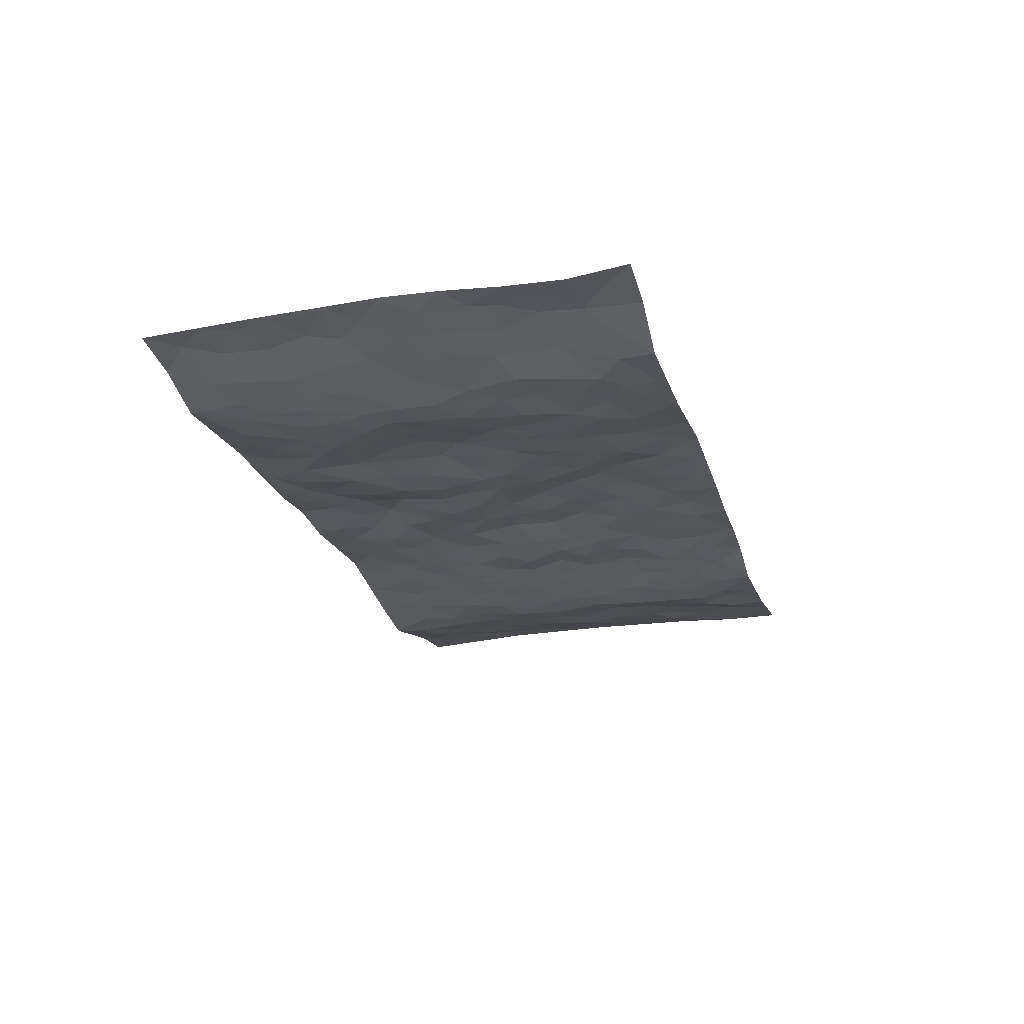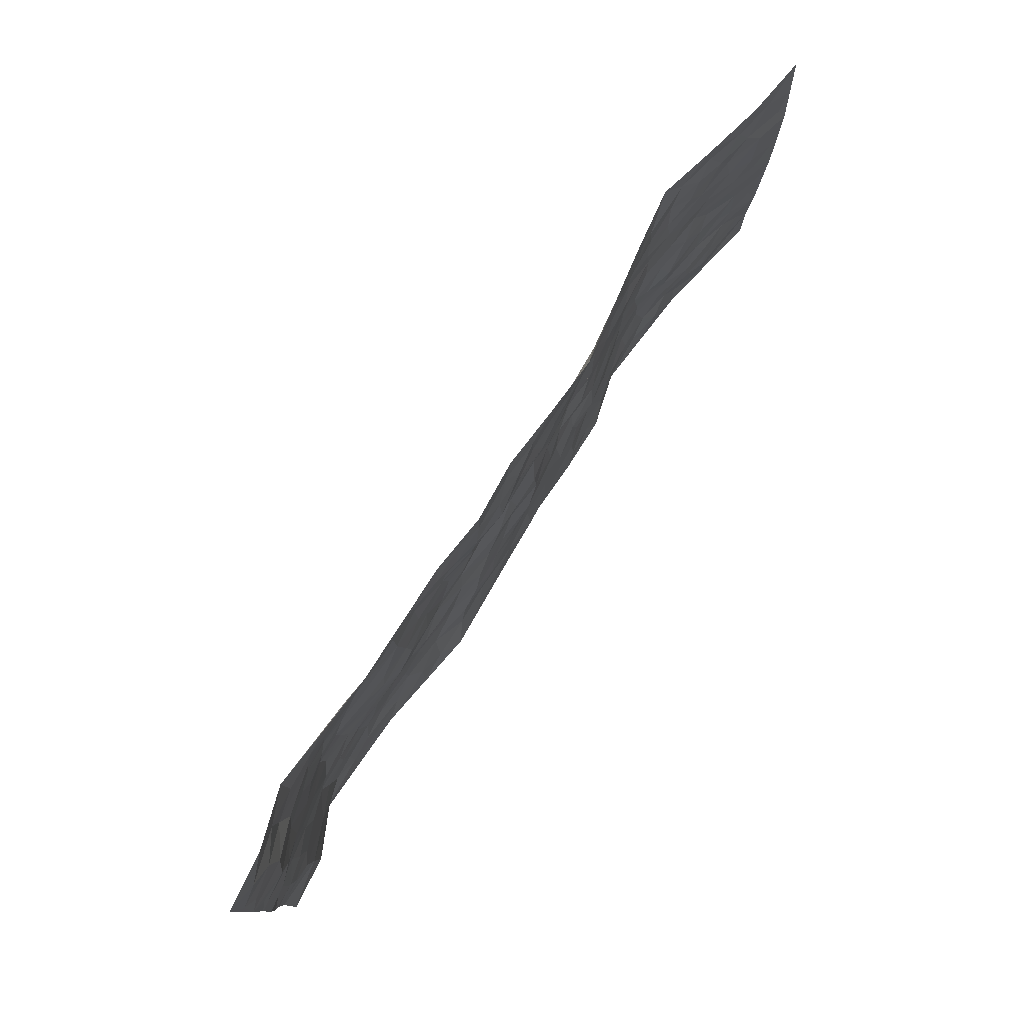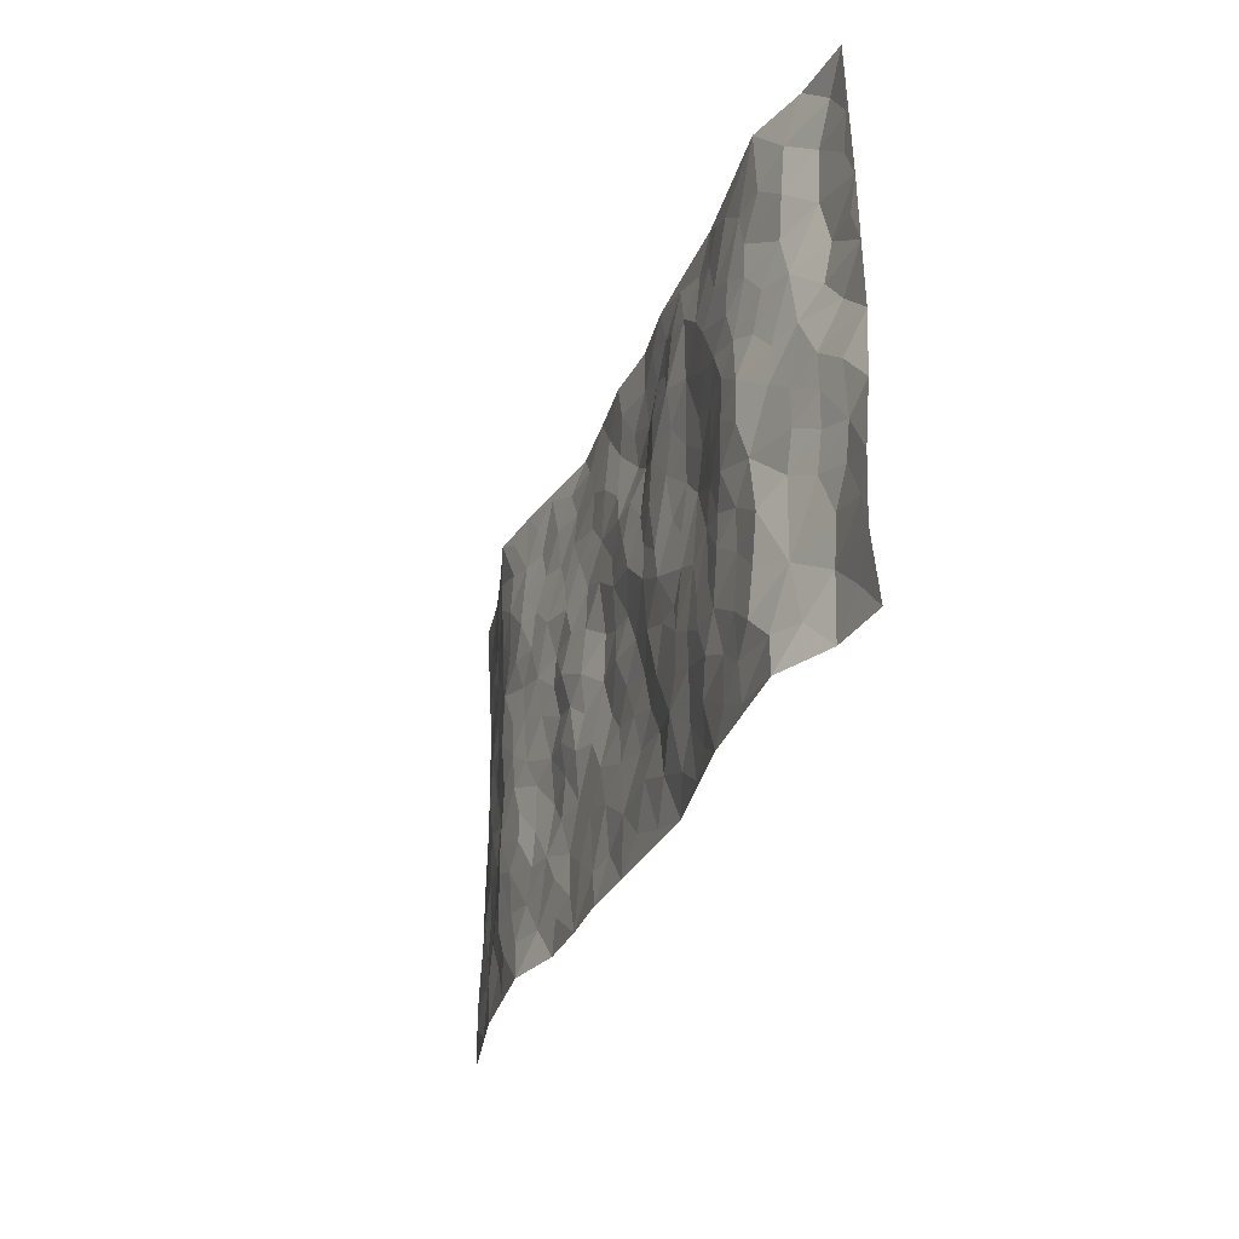
<metadata>
{"format":"obj","ext":"obj","renderer":"f3d","projection":"perspective","resolution":1024,"background":"white","views":[{"elev":-23.6,"azim":-74.5,"up":"+Z"},{"elev":79.3,"azim":-56.9,"up":"+Y"},{"elev":-29.8,"azim":-109.0,"up":"+Y"}]}
</metadata>
<code>
v -0.9721 0.001814 0.04707
v -0.9793 0.9965 0.03354
v 0.9768 0.002081 0.0418
v 0.9782 0.9999 0.03898
v -0.797 0.3933 0.002917
v -0.9744 0.5003 0.05112
v -0.8552 0.3589 0.02402
v -0.001081 0.001447 0.01178
v -0.9759 0.2511 0.03577
v -0.9189 0.3389 0.03863
v -0.7377 0.004298 -0.01858
v -0.9744 0.126 0.03218
v -0.7144 0.2939 -0.02396
v -0.8495 0.00312 0.03341
v -0.838 0.2897 0.02255
v -0.4927 0.003092 -0.009737
v -0.954 0.1888 0.03397
v -0.2946 0.167 -0.00796
v -0.7767 0.3229 0.001205
v -0.8569 0.1218 0.03371
v -0.9175 0.06481 0.04018
v -0.7941 0.0662 0.008226
v -0.6751 0.1283 -0.02565
v -0.7261 0.07712 -0.01483
v -0.8693 0.2086 0.03352
v -0.9064 0.2712 0.03719
v -0.7682 0.1789 0.003412
v -0.6952 0.2109 -0.02395
v -0.8629 0.4889 0.0196
v -0.976 0.376 0.04557
v -0.7391 0.9977 -0.01825
v -0.5381 0.2235 -0.02507
v 0.2616 0.1582 0.004691
v -0.9745 0.7481 0.04541
v -0.3683 0.3936 -0.01179
v -0.784 0.7527 0.002075
v -0.8029 0.8307 -0.00029
v -0.5833 0.4429 -0.02639
v -0.6027 0.606 -0.02838
v -0.4927 0.9965 0.002912
v -0.9513 0.6861 0.04485
v -0.6648 0.5628 -0.02984
v -0.3925 0.7531 -0.008252
v -0.5109 0.2809 -0.02154
v -0.4608 0.2261 -0.02134
v -0.4964 0.163 -0.02392
v -0.4507 0.6366 -0.008889
v -0.3681 0.5597 0.000276
v 0.165 0.4732 -0.008013
v -0.3346 0.2215 -0.0122
v -0.2105 0.6096 -0.01007
v -0.3769 0.6289 -0.00452
v -0.3051 0.0585 0.00801
v -0.6303 0.7107 -0.02861
v -0.3963 0.1952 -0.01305
v -0.8665 0.6175 0.03584
v -0.03791 0.3477 0.008762
v 0.058 0.3391 0.0154
v 0.2985 0.4513 -0.004736
v -0.09478 0.5504 -0.008577
v -0.1653 0.5548 -0.004178
v 0.09268 0.6292 0.00197
v -0.635 0.3469 -0.02339
v -0.7491 0.5741 -0.004285
v -0.9475 0.8091 0.04215
v -0.5614 0.1308 -0.01912
v -0.3708 0.0136 0.006996
v -0.7952 0.4667 0.004265
v -0.6191 0.1737 -0.02472
v -0.6167 0.02017 -0.01499
v -0.2491 0.003507 0.02585
v -0.6176 0.09007 -0.01909
v -0.5487 0.05477 -0.01562
v -0.4341 0.03877 -0.003002
v -0.4529 0.1052 -0.01217
v -0.8854 0.6855 0.04306
v -0.9688 0.8725 0.03934
v -0.7369 0.5094 -0.005866
v -0.001067 0.9951 0.005909
v -0.8038 0.6751 0.006508
v -0.5634 0.3159 -0.0273
v -0.5145 0.4617 -0.01656
v 0.006833 0.5703 -0.0004464
v -0.04962 0.4826 0.007684
v 0.003768 0.4191 0.003388
v -0.1259 0.1282 0.008933
v -0.5716 0.6702 -0.02789
v -0.909 0.5618 0.04596
v -0.7346 0.6911 -0.01087
v -0.45 0.2978 -0.01812
v -0.6334 0.2685 -0.02253
v -0.5034 0.6883 -0.02012
v -0.1729 0.4841 -0.008477
v -0.2628 0.4357 -0.01491
v -0.65 0.6494 -0.02603
v -0.01155 0.1168 0.01182
v -0.4174 0.5104 0.0002227
v -0.3438 0.2888 -0.01428
v -0.2408 0.5032 -0.01191
v -0.1802 0.3815 -0.004127
v -0.9738 0.6239 0.04849
v -0.7073 0.623 -0.01588
v -0.8115 0.5796 0.01401
v -0.3648 0.1115 0.0003831
v -0.5236 0.5335 -0.0176
v -0.6849 0.4067 -0.01994
v -0.1305 0.3241 0.009191
v -0.1505 0.2495 0.01224
v -0.5203 0.6118 -0.01676
v 0.1092 0.7272 0.01181
v -0.00382 0.2144 0.009348
v -0.07326 0.2728 0.009863
v 0.004843 0.2879 0.01123
v -0.4306 0.3646 -0.01521
v -0.1985 0.1842 0.01028
v -0.6567 0.4882 -0.02849
v -0.5582 0.3819 -0.02286
v -0.4938 0.3923 -0.01577
v -0.3082 0.5238 -0.003756
v -0.2592 0.3503 -0.005344
v -0.3565 0.4673 -0.006814
v -0.2263 0.2707 -0.004956
v -0.09083 0.411 0.007658
v -0.5968 0.5319 -0.0294
v -0.09305 0.1981 0.01505
v -0.216 0.09379 0.01045
v -0.3998 0.259 -0.01553
v -0.9256 0.4384 0.03105
v -0.8659 0.4215 0.01961
v 0.09315 0.4223 0.01175
v 0.2095 0.2382 0.004024
v 0.08325 0.5164 0.01139
v 0.01981 0.4874 0.008676
v 0.1671 0.3928 0.0007549
v 0.7938 0.4971 0.003386
v 0.2204 0.4336 -0.01084
v 0.2677 0.3139 -0.002728
v 0.1609 0.5662 -0.001081
v 0.1226 0.9965 0.01632
v -0.2938 0.6189 -0.009076
v 0.427 0.8788 -0.006224
v 0.4916 0.9979 -0.01802
v -0.2146 0.7794 -0.005529
v -0.05917 0.8609 0.01782
v -0.3226 0.3489 -0.008362
v -0.4614 0.5661 -0.007481
v -0.07576 0.05294 0.01376
v -0.1609 0.02304 0.01934
v 0.1229 0.002298 0.005372
v 0.01311 0.8573 0.01589
v -0.0167 0.6986 0.001656
v 0.4235 0.1976 -0.0164
v 0.3437 0.2904 0.001365
v 0.595 0.5268 -0.0315
v 0.5276 0.5473 -0.02986
v 0.4575 0.1364 -0.01601
v 0.5247 0.2283 -0.02976
v 0.4169 0.3624 -0.012
v 0.02286 0.6396 0.002368
v -0.05912 0.6265 -0.005247
v -0.1477 0.7275 0.007263
v -0.08692 0.6921 -0.0003615
v -0.06079 0.7878 0.02454
v -0.1365 0.6315 0.0005539
v 0.02071 0.7725 0.01218
v 0.2472 0.9956 0.02409
v -0.01973 0.9231 0.007116
v -0.2711 0.8439 -0.001385
v -0.2014 0.8771 0.0113
v -0.3172 0.7796 -0.01513
v -0.2463 0.9956 0.001715
v -0.2282 0.6949 -0.01087
v -0.319 0.6993 -0.008758
v -0.1417 0.8264 0.01709
v -0.1237 0.995 0.01487
v 0.2191 0.7443 0.004219
v 0.1749 0.6655 0.006564
v 0.3287 0.5946 -0.004537
v 0.262 0.5227 -0.01566
v 0.2672 0.6648 -0.006059
v 0.4263 0.7435 -0.01791
v 0.3569 0.6824 -0.01622
v 0.2873 0.7319 -0.002901
v 0.06813 0.9265 0.0127
v 0.07878 0.8209 0.007219
v 0.1459 0.856 0.008543
v 0.2518 0.8713 0.009783
v 0.3237 0.7918 0.0004504
v 0.233 0.5946 -0.006634
v -0.8788 0.8674 0.03299
v -0.6858 0.8163 -0.01687
v -0.8645 0.7747 0.0354
v -0.8573 0.9978 0.01795
v -0.9201 0.9392 0.03705
v -0.8132 0.9207 0.002798
v -0.7373 0.8847 -0.01191
v -0.6091 0.9288 -0.01659
v -0.666 0.8854 -0.01624
v -0.6909 0.7458 -0.01989
v -0.5635 0.814 -0.02128
v -0.6253 0.7811 -0.02369
v -0.5146 0.8998 -0.01007
v -0.3939 0.8768 -0.01001
v -0.5487 0.9592 -0.008263
v -0.4675 0.8153 -0.01763
v -0.4459 0.934 0.0005839
v -0.3478 0.9704 0.001453
v -0.5144 0.7603 -0.0238
v -0.3224 0.8994 -0.005864
v -0.2609 0.9278 0.006043
v 0.157 0.7831 0.009931
v 0.256 0.8025 0.005017
v 0.1892 0.9313 0.01421
v 0.3953 0.8109 -0.007383
v 0.3389 0.8792 -0.001717
v 0.3834 0.981 -0.000601
v 0.2905 0.9357 0.009495
v 0.4436 0.947 -0.01119
v 0.3822 0.4934 -0.01568
v 0.3273 0.5287 -0.009147
v 0.4865 0.6043 -0.02241
v 0.434 0.6641 -0.02318
v 0.4079 0.5879 -0.01711
v 0.3544 0.1911 -0.009762
v 0.4833 0.3355 -0.02627
v 0.4617 0.5228 -0.02449
v 0.3489 0.3885 -0.005831
v -0.1256 0.9112 0.01466
v -0.1851 0.9546 0.007861
v 0.3217 0.1339 -0.004852
v 0.6126 0.01544 -0.01421
v 0.2016 0.3332 -0.005531
v 0.2725 0.3849 -0.01087
v 0.5862 0.2485 -0.03204
v 0.7349 0.9993 -0.004982
v 0.9754 0.2502 0.048
v 0.494 0.8117 -0.02386
v 0.7199 0.4881 -0.003755
v 0.4902 0.7466 -0.02898
v 0.9763 0.4997 0.05328
v 0.6701 0.2949 -0.01236
v 0.5115 0.4686 -0.03236
v 0.7781 0.3114 0.00464
v 0.5639 0.4164 -0.03309
v 0.4901 0.003197 -0.02395
v 0.08992 0.2518 0.004761
v 0.5066 0.07823 -0.02166
v 0.1348 0.3188 0.003408
v 0.4189 0.2677 -0.01257
v 0.8729 0.2653 0.02258
v 0.6438 0.4624 -0.01875
v 0.5797 0.08299 -0.02234
v 0.4509 0.4265 -0.02418
v 0.6096 0.3725 -0.02495
v 0.2881 0.2333 -0.00287
v 0.4798 0.2725 -0.02734
v 0.2662 0.07934 0.007883
v 0.3708 0.003991 0.008453
v 0.247 0.002607 0.009802
v 0.2022 0.1149 0.005585
v 0.06772 0.1692 0.006414
v 0.1454 0.1896 0.005098
v 0.6148 0.1481 -0.02353
v 0.7776 0.4234 0.005153
v 0.7474 0.2218 0.00609
v 0.6519 0.08171 -0.009679
v 0.6692 0.3854 -0.006181
v 0.7184 0.34 -0.00303
v 0.8848 0.3263 0.02673
v 0.7487 0.568 -0.006766
v 0.6936 0.1464 -0.0109
v 0.7629 0.1504 0.007266
v 0.8403 0.3678 0.01602
v 0.9406 0.3495 0.03951
v 0.886 0.4387 0.02701
v 0.5848 0.3138 -0.03228
v 0.8189 0.1063 0.01928
v 0.3347 0.06459 0.002861
v 0.4134 0.07034 -0.006255
v 0.07102 0.07753 0.01526
v 0.1432 0.07234 0.009072
v 0.9765 0.7506 0.05199
v 0.7334 0.07986 -0.006875
v 0.6566 0.2166 -0.01538
v 0.959 0.4245 0.04594
v 0.9061 0.5091 0.03536
v 0.8073 0.2511 0.01687
v 0.535 0.1495 -0.02203
v 0.735 0.002014 -0.003643
v 0.5049 0.3948 -0.03066
v 0.9389 0.0643 0.03093
v 0.9767 0.1265 0.0415
v 0.8386 0.1808 0.02076
v 0.8968 0.1248 0.0296
v 0.8292 0.009635 0.01366
v 0.9358 0.1885 0.03396
v 0.6693 0.5562 -0.01741
v 0.6951 0.6332 -0.01075
v 0.5892 0.6365 -0.02986
v 0.8279 0.692 0.01553
v 0.6352 0.7716 -0.02185
v 0.9552 0.6252 0.04841
v 0.7702 0.6422 0.002388
v 0.8557 0.5954 0.02405
v 0.7365 0.7445 -0.002277
v 0.8469 0.5306 0.0204
v 0.9153 0.5741 0.03895
v 0.8911 0.6598 0.03603
v 0.6437 0.6928 -0.01869
v 0.5688 0.7241 -0.02692
v 0.5124 0.6745 -0.03125
v 0.8538 0.8533 0.02357
v 0.7143 0.8718 -0.006274
v 0.8146 0.7776 0.009954
v 0.8964 0.779 0.03726
v 0.7822 0.845 0.007067
v 0.9745 0.8752 0.04486
v 0.697 0.803 -0.009244
v 0.9533 0.8123 0.04258
v 0.7442 0.9323 -0.006007
v 0.8556 0.9998 0.02295
v 0.6144 0.9977 -0.036
v 0.8216 0.927 0.0144
v 0.907 0.9292 0.0312
v 0.6648 0.9347 -0.02227
v 0.5597 0.9011 -0.02624
v 0.4946 0.8808 -0.01843
v 0.5529 0.9692 -0.02783
v 0.5732 0.8218 -0.02773
v 0.6402 0.8608 -0.02572
f 29 6 128
f 12 21 20
f 26 10 9
f 55 45 46
f 27 19 15
f 26 9 17
f 101 6 88
f 12 1 21
f 7 15 19
f 125 86 96
f 84 123 85
f 129 29 128
f 25 27 15
f 12 20 17
f 73 75 66
f 22 14 11
f 26 17 25
f 9 12 17
f 25 15 26
f 5 129 7
f 52 146 48
f 55 18 50
f 7 19 5
f 20 27 25
f 124 82 105
f 41 76 34
f 20 14 22
f 14 20 21
f 14 21 1
f 24 22 11
f 24 27 22
f 72 66 69
f 69 32 91
f 70 24 11
f 24 23 27
f 17 20 25
f 27 20 22
f 10 15 7
f 10 26 15
f 23 28 27
f 27 13 19
f 28 23 69
f 13 27 28
f 119 121 94
f 10 7 129
f 6 30 128
f 9 10 30
f 36 192 80
f 80 102 89
f 118 81 44
f 64 103 78
f 115 126 86
f 45 32 46
f 91 63 13
f 129 68 29
f 95 87 54
f 95 54 199
f 202 40 204
f 82 97 105
f 29 88 6
f 18 55 104
f 148 126 71
f 38 82 124
f 50 18 122
f 117 82 38
f 5 19 106
f 82 117 118
f 80 64 102
f 127 45 55
f 194 77 190
f 98 35 114
f 39 124 105
f 127 50 98
f 106 19 13
f 66 75 46
f 39 95 42
f 63 117 38
f 95 89 102
f 101 56 76
f 51 140 99
f 18 53 126
f 62 83 132
f 45 127 90
f 112 113 57
f 103 29 68
f 130 85 58
f 109 39 105
f 35 94 121
f 113 246 58
f 151 165 163
f 120 100 94
f 114 127 98
f 192 190 65
f 95 39 87
f 36 191 37
f 67 104 74
f 56 101 88
f 13 63 106
f 192 34 76
f 268 241 243
f 108 115 125
f 93 84 60
f 133 84 85
f 156 288 157
f 101 76 41
f 80 103 64
f 105 97 146
f 99 61 51
f 92 109 47
f 125 96 111
f 158 227 153
f 75 104 55
f 69 66 32
f 81 91 32
f 106 78 68
f 42 64 78
f 77 34 65
f 24 70 72
f 75 73 16
f 16 71 67
f 2 34 77
f 13 28 91
f 103 56 88
f 56 80 76
f 72 69 23
f 11 16 70
f 16 73 70
f 16 67 74
f 115 18 126
f 24 72 23
f 73 72 70
f 16 74 75
f 72 73 66
f 32 45 44
f 84 83 60
f 66 46 32
f 78 106 116
f 117 63 81
f 67 53 104
f 103 68 78
f 69 91 28
f 36 80 89
f 106 38 116
f 106 68 5
f 81 118 117
f 62 132 138
f 32 44 81
f 53 67 71
f 57 58 85
f 123 100 107
f 93 60 61
f 33 230 224
f 8 96 147
f 132 133 130
f 140 48 119
f 93 100 123
f 122 98 50
f 164 60 160
f 53 71 126
f 125 112 108
f 193 194 195
f 75 55 46
f 63 91 81
f 56 103 80
f 196 198 31
f 18 104 53
f 121 48 97
f 38 106 63
f 118 97 82
f 97 35 121
f 51 172 140
f 130 134 49
f 87 39 109
f 288 252 263
f 97 114 35
f 47 43 92
f 57 113 58
f 248 130 58
f 34 101 41
f 114 90 127
f 116 124 42
f 145 94 35
f 118 114 97
f 167 79 175
f 98 145 35
f 85 123 57
f 43 47 52
f 199 36 89
f 42 78 116
f 159 83 62
f 88 29 103
f 74 104 75
f 118 44 90
f 173 140 172
f 42 95 102
f 190 192 37
f 65 190 77
f 89 95 199
f 125 111 112
f 92 87 109
f 18 115 122
f 177 180 176
f 112 57 107
f 109 105 146
f 93 94 100
f 285 286 275
f 96 86 147
f 137 232 131
f 57 123 107
f 87 92 208
f 49 134 136
f 132 130 49
f 161 164 162
f 50 127 55
f 122 108 107
f 122 107 100
f 48 140 52
f 118 90 114
f 99 119 94
f 123 84 93
f 36 37 192
f 48 121 119
f 120 122 100
f 39 42 124
f 38 124 116
f 248 58 246
f 44 45 90
f 98 122 120
f 146 52 47
f 94 93 99
f 168 209 170
f 212 183 188
f 202 197 200
f 42 102 64
f 107 108 112
f 99 93 61
f 8 280 96
f 112 111 113
f 125 115 86
f 115 108 122
f 128 30 10
f 5 68 129
f 10 129 128
f 132 49 138
f 83 84 133
f 130 133 85
f 83 133 132
f 248 134 130
f 156 152 224
f 151 110 165
f 212 186 211
f 153 224 249
f 254 251 244
f 246 261 262
f 225 158 249
f 49 136 179
f 185 184 150
f 214 188 181
f 181 188 182
f 161 163 174
f 143 170 172
f 110 211 185
f 184 79 167
f 174 228 169
f 62 110 159
f 163 150 144
f 210 169 229
f 170 143 168
f 176 211 110
f 98 120 145
f 94 145 120
f 48 146 97
f 109 146 47
f 148 86 126
f 147 86 148
f 71 8 148
f 8 147 148
f 244 276 254
f 232 136 134
f 174 143 161
f 60 83 160
f 163 162 151
f 159 160 83
f 261 281 262
f 259 281 149
f 219 220 59
f 246 113 111
f 33 255 131
f 157 256 152
f 137 255 153
f 230 278 279
f 262 260 33
f 154 155 242
f 131 255 137
f 248 131 232
f 281 280 149
f 259 258 278
f 220 179 59
f 159 151 160
f 162 160 151
f 164 61 60
f 228 174 144
f 144 174 163
f 159 110 151
f 161 172 164
f 186 184 185
f 161 162 163
f 61 164 51
f 160 162 164
f 187 217 213
f 150 163 165
f 205 202 200
f 79 184 139
f 170 43 173
f 174 169 143
f 161 143 172
f 167 144 150
f 176 180 183
f 172 170 173
f 223 226 221
f 185 150 165
f 99 140 119
f 207 206 203
f 172 51 164
f 43 52 173
f 173 52 140
f 167 175 228
f 228 229 169
f 210 168 169
f 177 110 62
f 189 138 179
f 62 138 177
f 136 232 233
f 181 182 222
f 150 184 167
f 178 180 189
f 49 179 138
f 177 138 189
f 180 178 182
f 178 179 220
f 307 308 304
f 222 223 221
f 215 187 188
f 176 183 212
f 187 213 186
f 214 215 188
f 185 211 186
f 237 181 239
f 182 188 183
f 110 185 165
f 216 215 141
f 211 176 212
f 182 183 180
f 176 110 177
f 213 184 186
f 178 189 179
f 177 189 180
f 195 190 37
f 197 198 200
f 195 194 190
f 34 192 65
f 80 192 76
f 37 196 195
f 194 2 77
f 193 2 194
f 196 37 191
f 31 193 195
f 198 196 191
f 31 195 196
f 199 201 191
f 197 204 31
f 198 191 201
f 31 198 197
f 201 199 54
f 36 199 191
f 54 208 201
f 208 43 205
f 208 54 87
f 198 201 200
f 206 205 203
f 43 170 203
f 210 207 209
f 40 202 206
f 31 204 40
f 197 202 204
f 208 205 200
f 43 203 205
f 205 206 202
f 203 209 207
f 171 40 207
f 40 206 207
f 208 200 201
f 43 208 92
f 170 209 203
f 168 143 169
f 207 210 171
f 168 210 209
f 188 187 212
f 212 187 186
f 166 139 213
f 184 213 139
f 237 214 181
f 215 214 141
f 216 141 218
f 213 217 166
f 142 166 216
f 217 216 166
f 187 215 217
f 216 217 215
f 237 141 214
f 142 216 218
f 223 222 182
f 179 136 59
f 223 220 219
f 267 238 251
f 237 327 141
f 223 182 178
f 158 290 253
f 220 223 178
f 59 233 227
f 233 59 136
f 248 246 131
f 153 249 158
f 251 254 267
f 223 219 226
f 111 261 246
f 297 251 238
f 276 256 157
f 167 228 144
f 229 228 175
f 175 171 229
f 229 171 210
f 260 257 33
f 265 271 272
f 266 289 283
f 269 243 250
f 249 224 152
f 266 283 271
f 227 233 137
f 253 227 158
f 325 313 320
f 135 264 275
f 310 329 239
f 270 298 297
f 249 256 225
f 275 273 269
f 311 222 221
f 155 154 299
f 234 276 157
f 310 311 299
f 222 239 181
f 221 226 155
f 266 263 252
f 242 290 244
f 264 273 275
f 273 264 243
f 242 244 154
f 276 290 225
f 288 234 157
f 240 282 302
f 275 286 306
f 225 290 158
f 234 263 284
f 241 254 276
f 233 232 137
f 137 153 227
f 264 135 238
f 244 251 154
f 260 259 257
f 227 253 219
f 33 224 255
f 154 297 299
f 240 302 307
f 297 154 251
f 264 268 243
f 253 226 219
f 271 284 263
f 277 294 293
f 290 242 253
f 241 234 284
f 59 227 219
f 242 155 226
f 252 245 231
f 157 152 156
f 257 230 33
f 152 256 249
f 278 230 257
f 262 33 131
f 224 153 255
f 259 278 257
f 134 248 232
f 230 279 224
f 96 261 111
f 261 96 280
f 280 281 261
f 246 262 131
f 252 247 245
f 268 267 241
f 283 277 272
f 288 247 252
f 275 274 285
f 295 291 294
f 267 268 264
f 263 234 288
f 309 310 299
f 290 276 244
f 283 272 271
f 267 254 241
f 265 243 241
f 236 240 285
f 297 238 270
f 303 305 298
f 241 276 234
f 221 155 299
f 272 277 293
f 250 243 287
f 286 285 240
f 284 271 265
f 271 263 266
f 295 3 291
f 225 256 276
f 241 284 265
f 289 266 231
f 3 292 291
f 321 235 323
f 293 294 296
f 279 278 258
f 245 279 258
f 279 156 224
f 260 281 259
f 280 8 149
f 262 281 260
f 231 266 252
f 267 264 238
f 306 304 270
f 283 289 295
f 243 269 273
f 236 269 250
f 294 292 296
f 274 236 285
f 269 274 275
f 250 287 293
f 245 289 231
f 236 274 269
f 156 279 247
f 242 226 253
f 247 279 245
f 243 265 287
f 288 156 247
f 265 272 293
f 296 292 236
f 293 287 265
f 295 294 277
f 277 283 295
f 236 250 296
f 289 3 295
f 292 294 291
f 293 296 250
f 300 304 308
f 325 320 235
f 329 330 326
f 270 304 303
f 270 303 298
f 309 305 301
f 135 306 270
f 299 297 298
f 298 309 299
f 238 135 270
f 300 314 305
f 303 300 305
f 304 306 307
f 300 303 304
f 282 319 315
f 322 325 235
f 275 306 135
f 307 306 286
f 240 307 286
f 308 307 302
f 302 282 308
f 308 282 315
f 305 309 298
f 310 309 301
f 310 301 329
f 310 239 311
f 222 311 239
f 299 311 221
f 319 312 315
f 312 323 316
f 301 305 318
f 305 314 316
f 300 308 315
f 316 314 312
f 312 314 315
f 315 314 300
f 323 312 324
f 316 313 318
f 282 4 317
f 330 313 325
f 4 321 324
f 235 320 323
f 282 317 319
f 312 319 317
f 326 325 322
f 316 320 313
f 316 318 305
f 142 218 327
f 327 218 141
f 316 323 320
f 324 312 317
f 4 324 317
f 321 323 324
f 318 313 330
f 328 326 322
f 326 327 329
f 329 327 237
f 326 328 327
f 322 142 328
f 327 328 142
f 329 237 239
f 301 318 330
f 326 330 325
f 330 329 301

</code>
